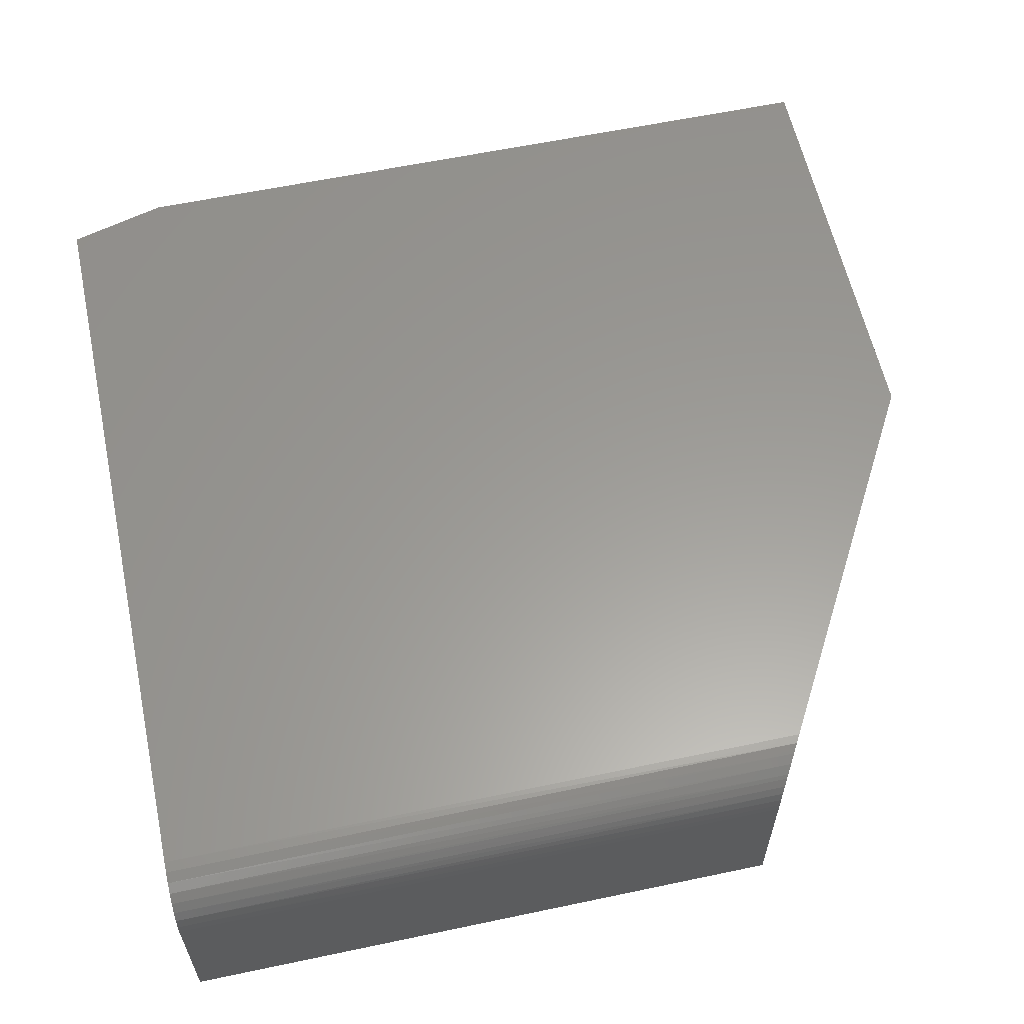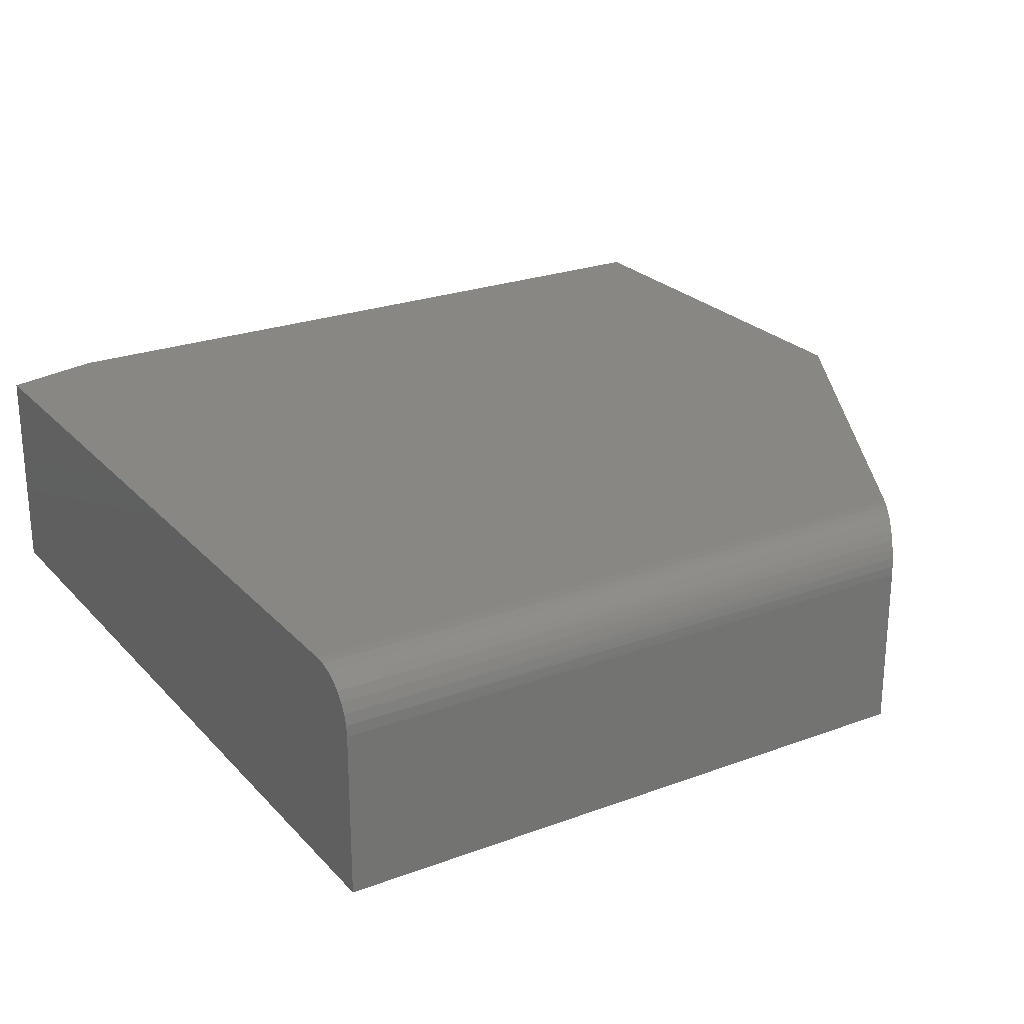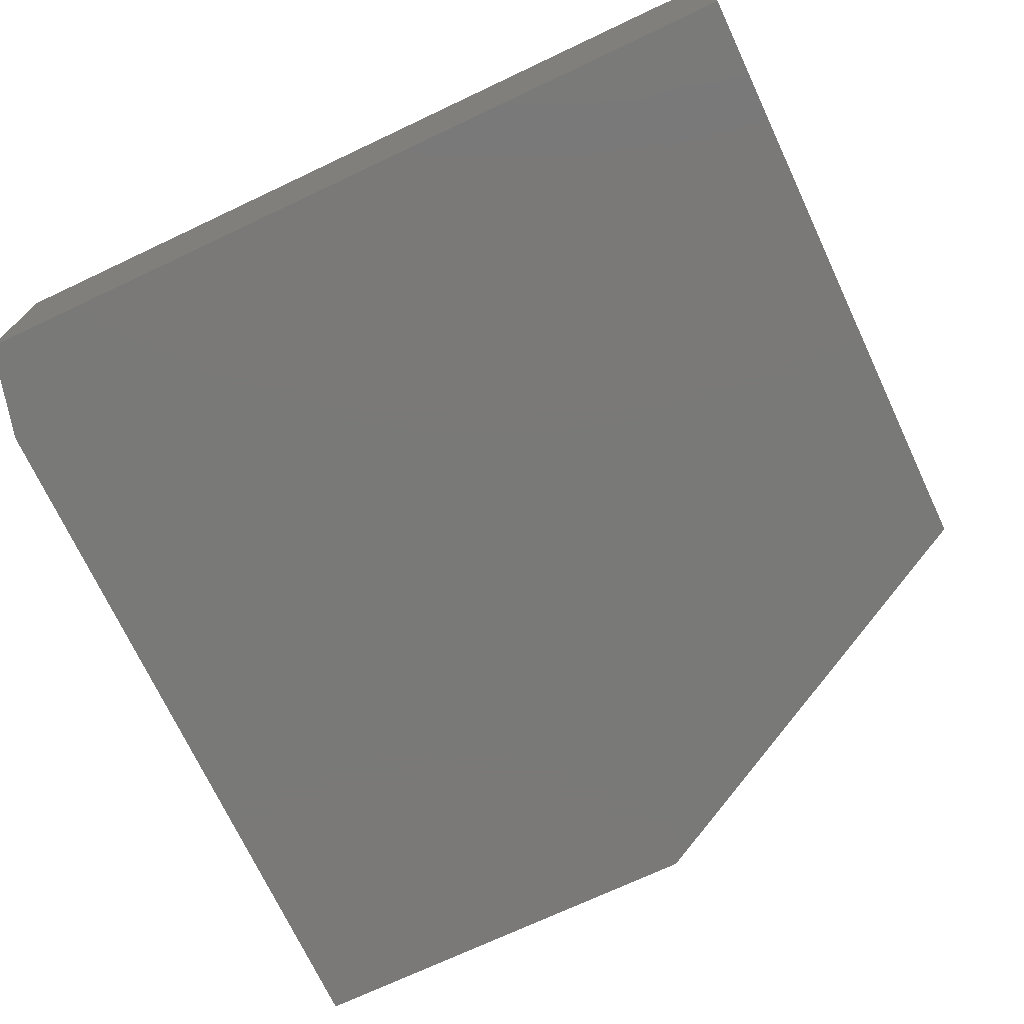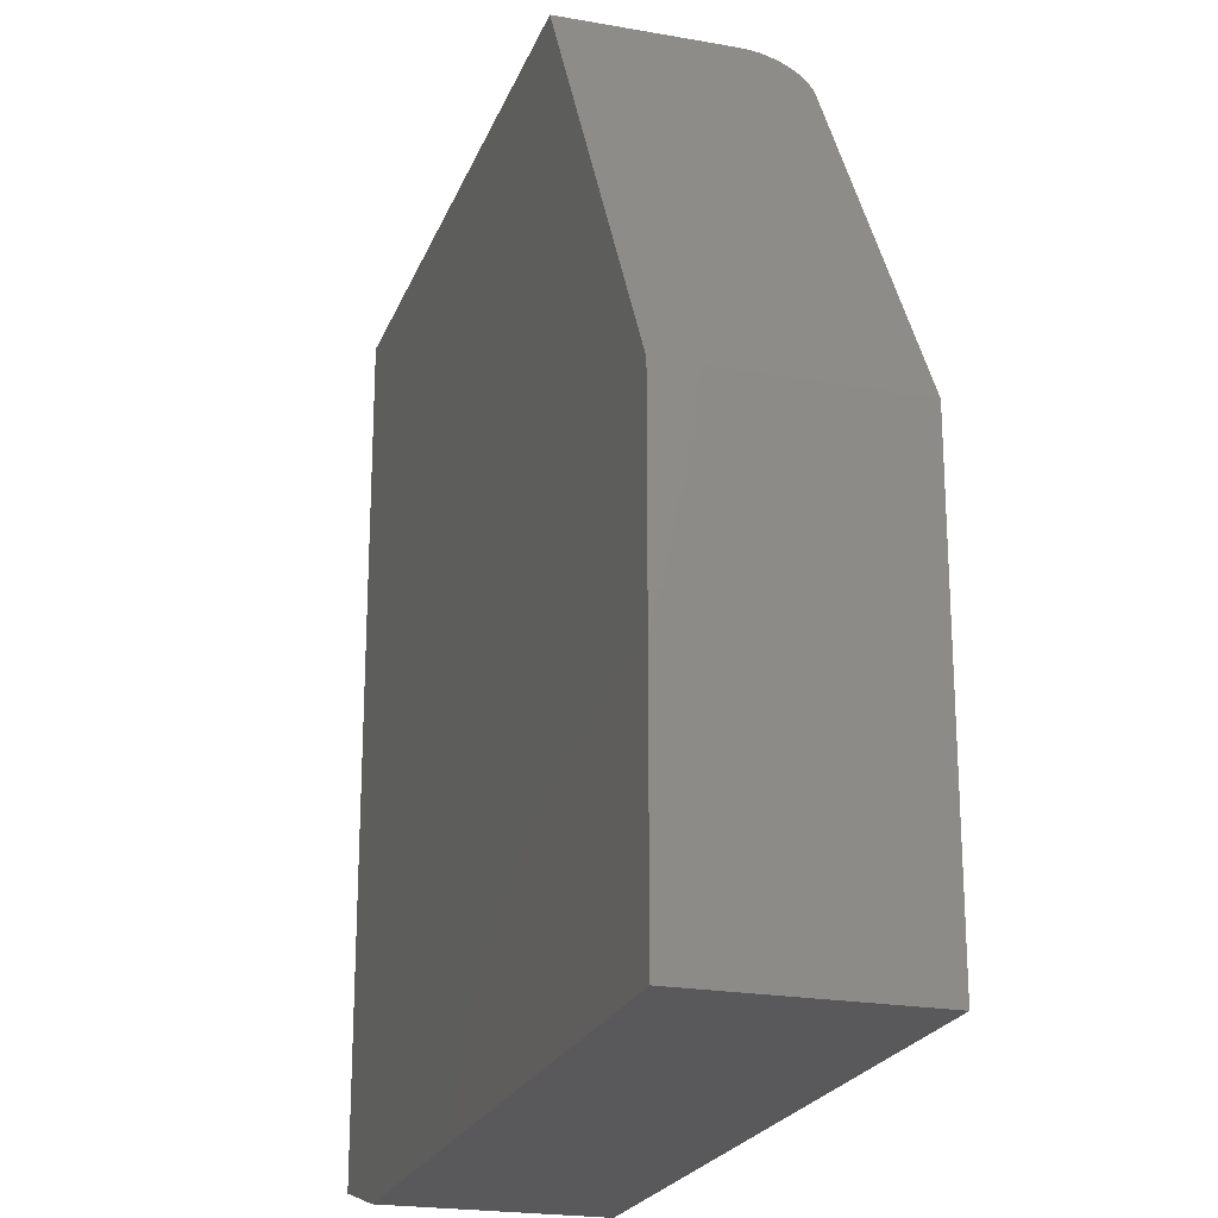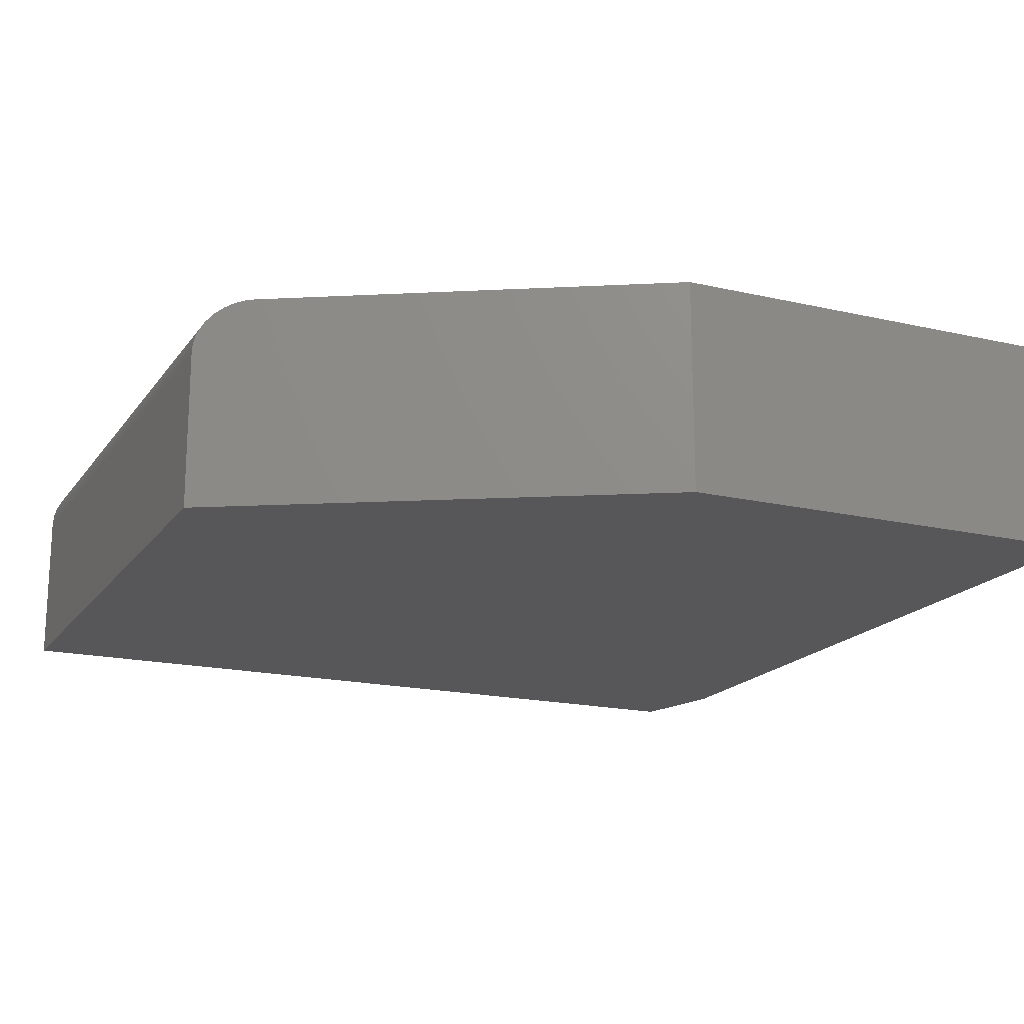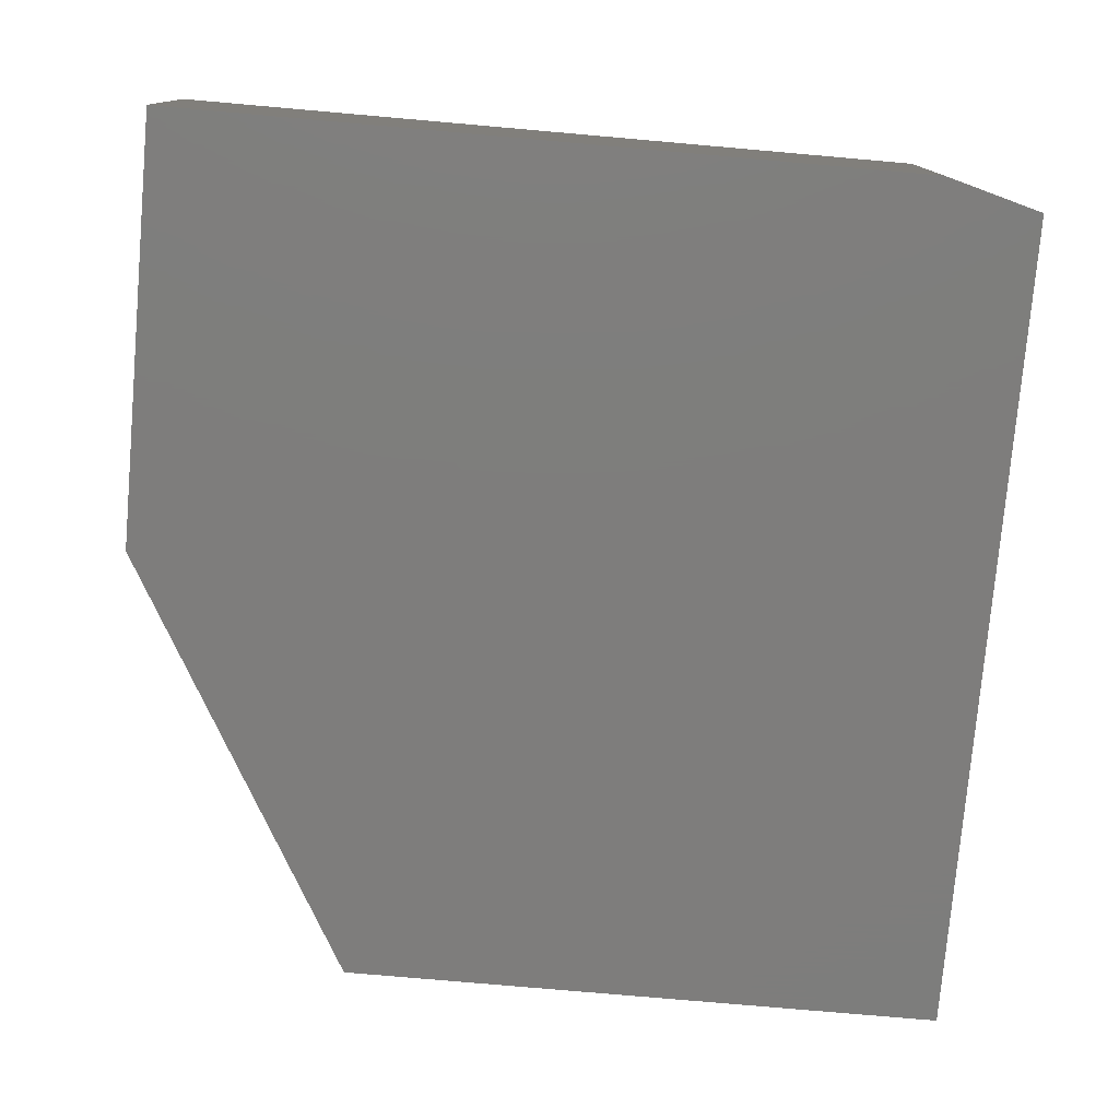
<metadata>
{"format":"stl","ext":"stl","renderer":"f3d","projection":"perspective","resolution":1024,"background":"white","views":[{"elev":60.0,"azim":-12.2,"up":"+Y"},{"elev":24.4,"azim":-31.4,"up":"+Y"},{"elev":-72.2,"azim":-64.8,"up":"+Y"},{"elev":-22.0,"azim":72.7,"up":"+Z"},{"elev":-17.9,"azim":65.7,"up":"+Y"},{"elev":-77.2,"azim":175.0,"up":"+Y"}]}
</metadata>
<code>
# stl→obj: 30 verts, 56 faces
v 1.435e-18 0 0.02344
v 0.75 0 -4.592e-17
v 0.08594 0 -5.262e-18
v 0.5638 0 0.7031
v 0.75 0 0.3789
v 4.305e-17 0 0.7031
v 0 -0.04688 0.75
v 4.571e-17 -0.02894 0.7464
v 4.592e-17 -0.1875 0.75
v 4.587e-17 -0.03773 0.7491
v 4.508e-17 -0.01373 0.7363
v 4.465e-17 -0.0079 0.7292
v 4.415e-17 -0.003568 0.7211
v 1.435e-18 -0.1875 0.02344
v 4.361e-17 -0.0009007 0.7123
v 4.544e-17 -0.02083 0.7421
v 0.08594 -0.1875 -5.262e-18
v 0.75 -0.1875 -4.592e-17
v 0.75 -0.1875 0.3789
v 0.5368 -0.1875 0.75
v 0.5368 -0.04688 0.75
v 0.5382 -0.03235 0.7477
v 0.5372 -0.03953 0.7494
v 0.5595 -0.0005959 0.7106
v 0.5548 -0.002669 0.7187
v 0.5504 -0.006239 0.7265
v 0.5463 -0.01124 0.7336
v 0.5447 -0.01374 0.7363
v 0.542 -0.01931 0.741
v 0.5398 -0.02556 0.7449
f 1 2 3
f 4 5 6
f 6 5 2
f 6 2 1
f 7 8 9
f 7 10 8
f 11 12 13
f 14 9 15
f 14 15 6
f 14 6 1
f 15 9 8
f 15 8 16
f 15 16 11
f 15 11 13
f 17 18 14
f 14 18 9
f 9 18 19
f 9 19 20
f 17 3 18
f 18 3 2
f 14 1 17
f 17 1 3
f 20 21 9
f 9 21 7
f 21 22 23
f 20 19 5
f 20 5 4
f 20 4 24
f 20 24 25
f 20 25 26
f 20 26 27
f 20 27 28
f 20 28 29
f 20 29 30
f 20 30 22
f 20 22 21
f 7 23 10
f 7 21 23
f 6 24 4
f 6 15 24
f 25 24 15
f 15 13 25
f 26 25 13
f 13 12 26
f 27 26 12
f 12 11 27
f 27 11 28
f 29 28 11
f 11 16 29
f 30 29 16
f 16 8 30
f 30 8 22
f 22 8 10
f 22 10 23
f 18 2 19
f 19 2 5

</code>
